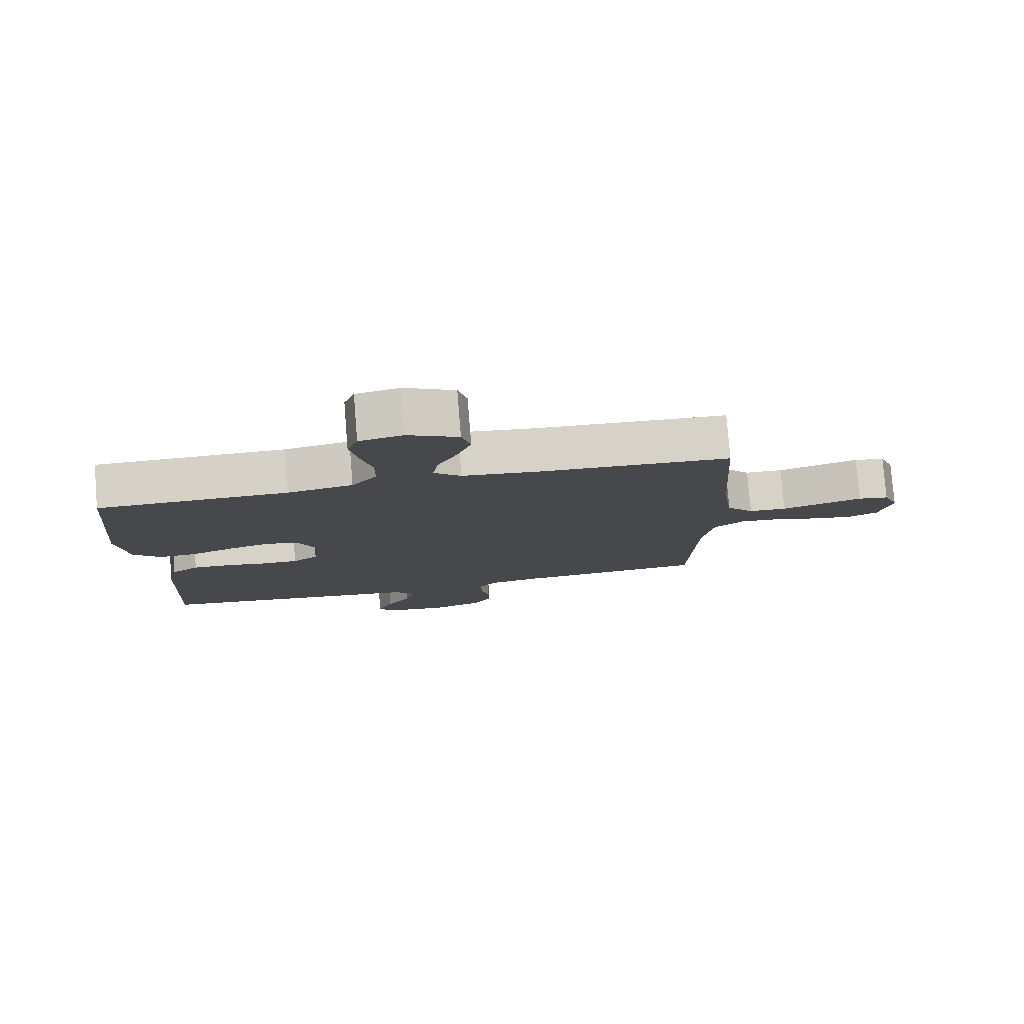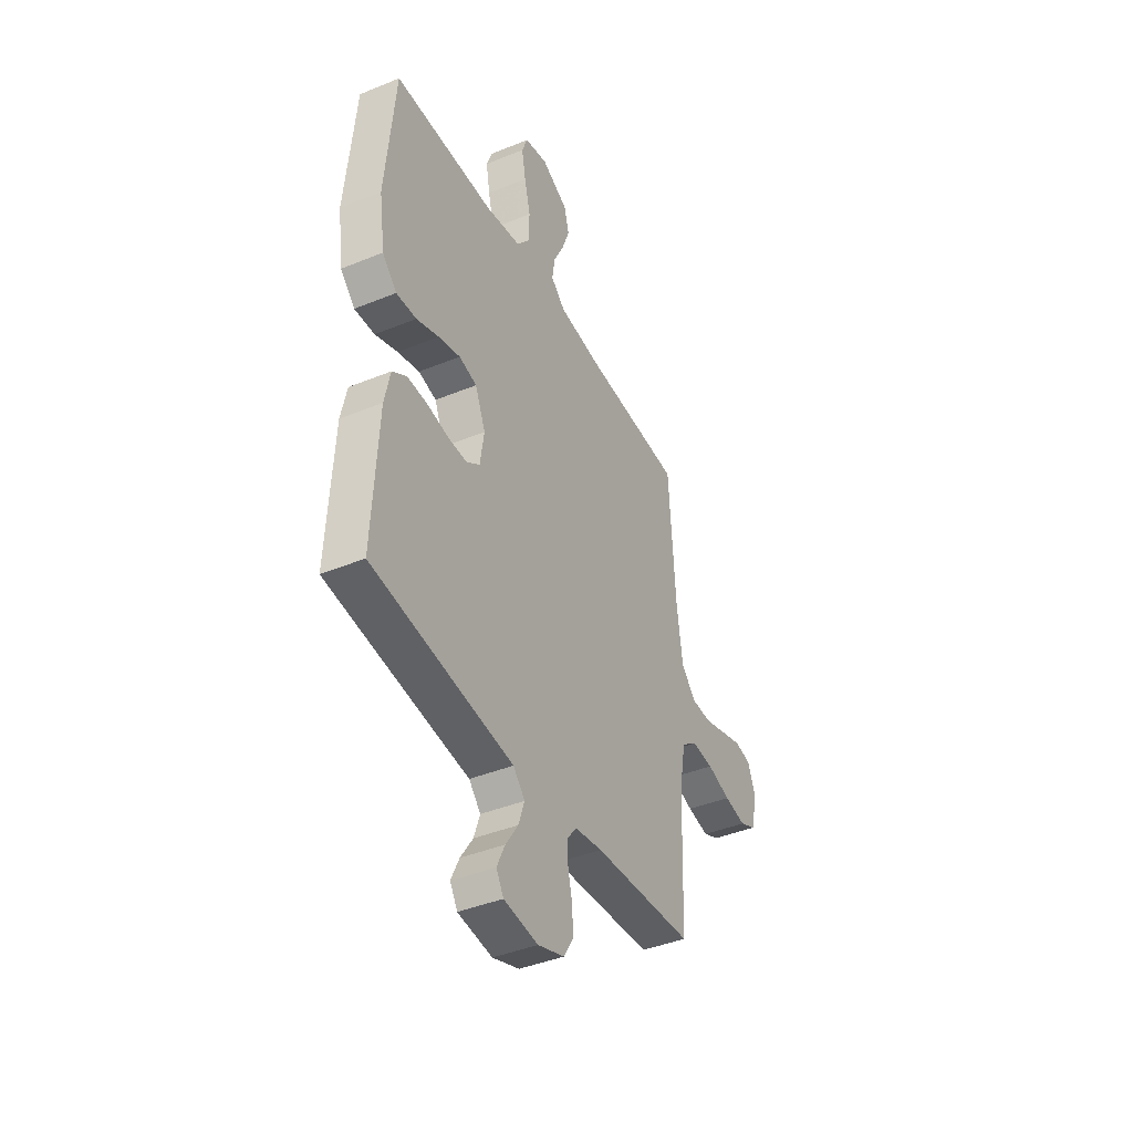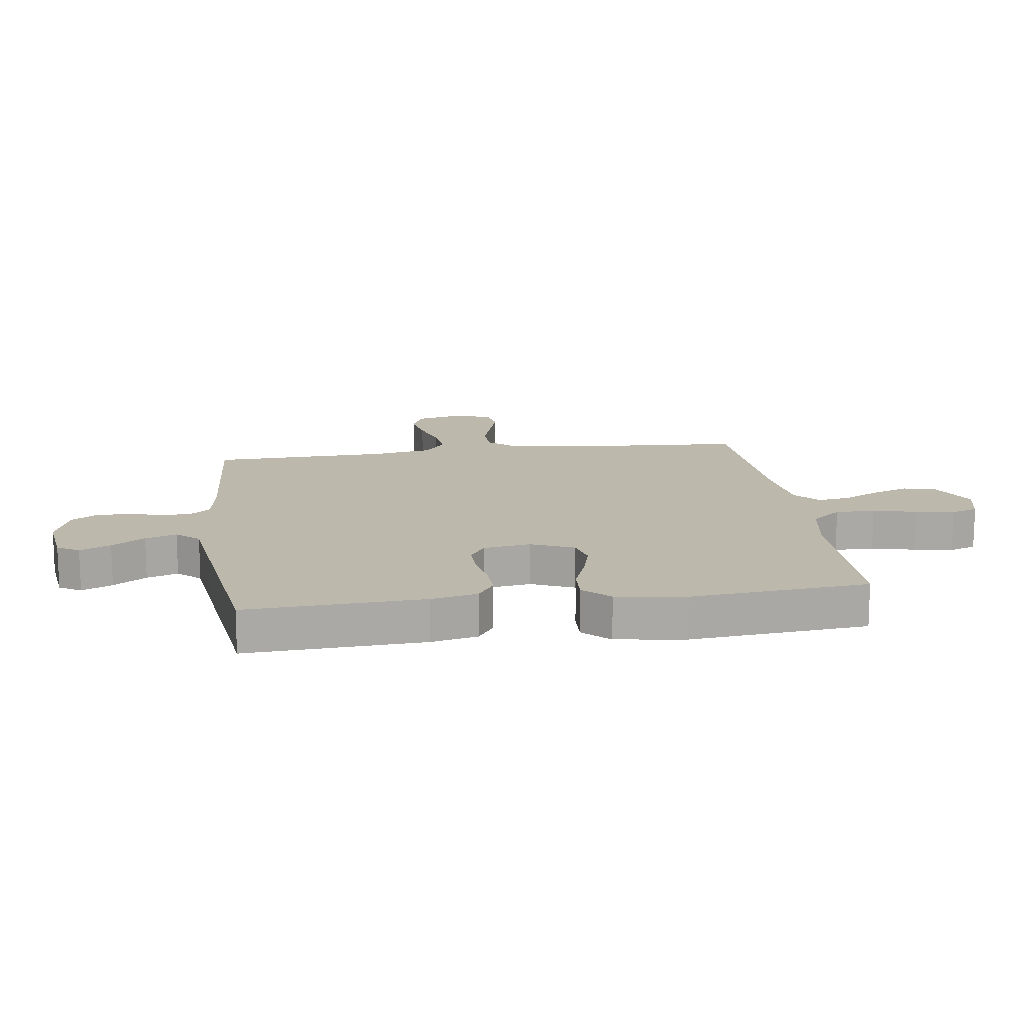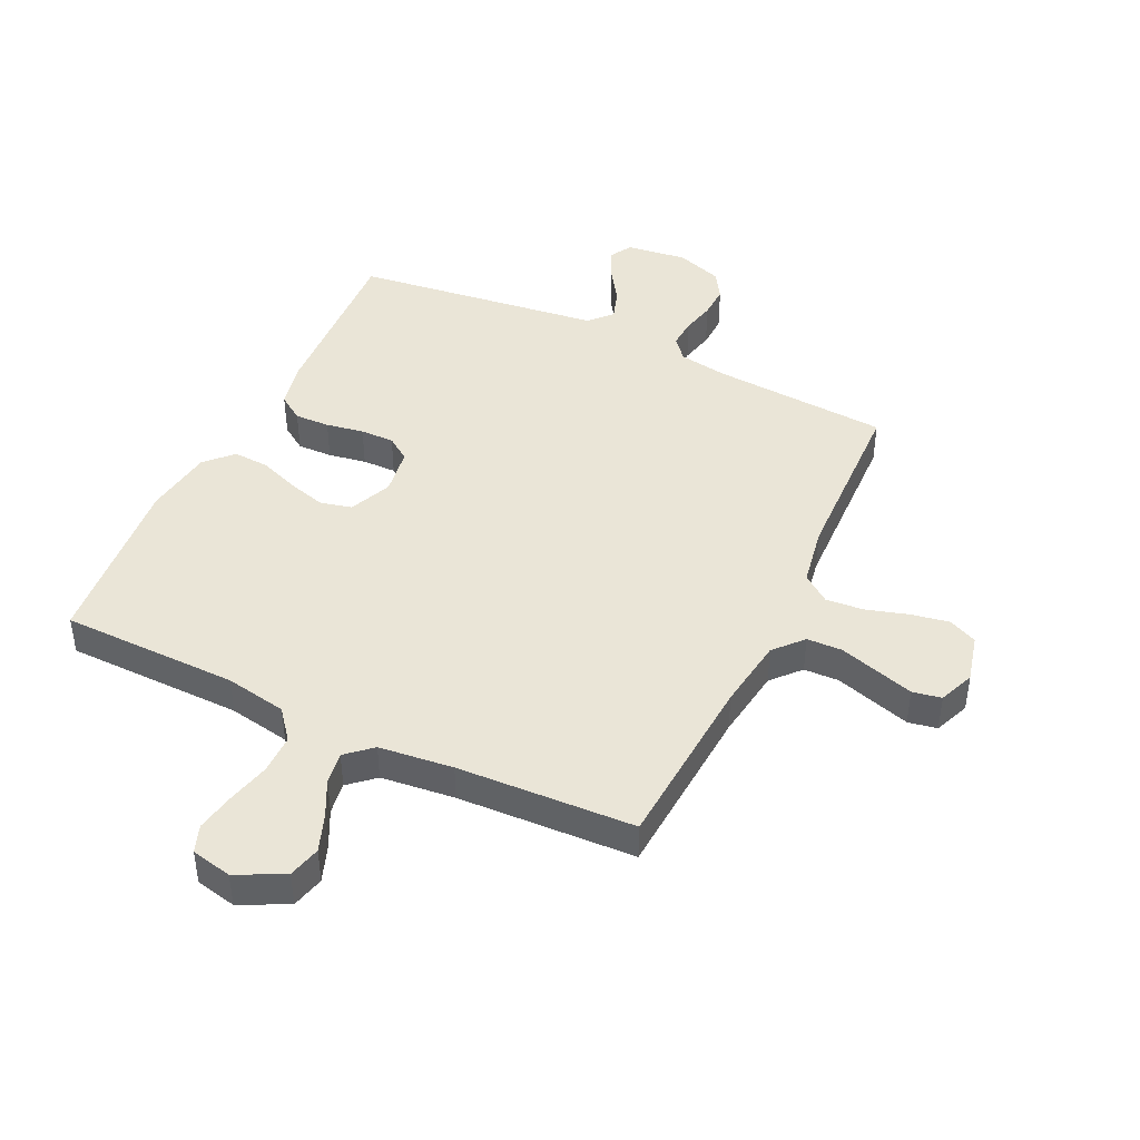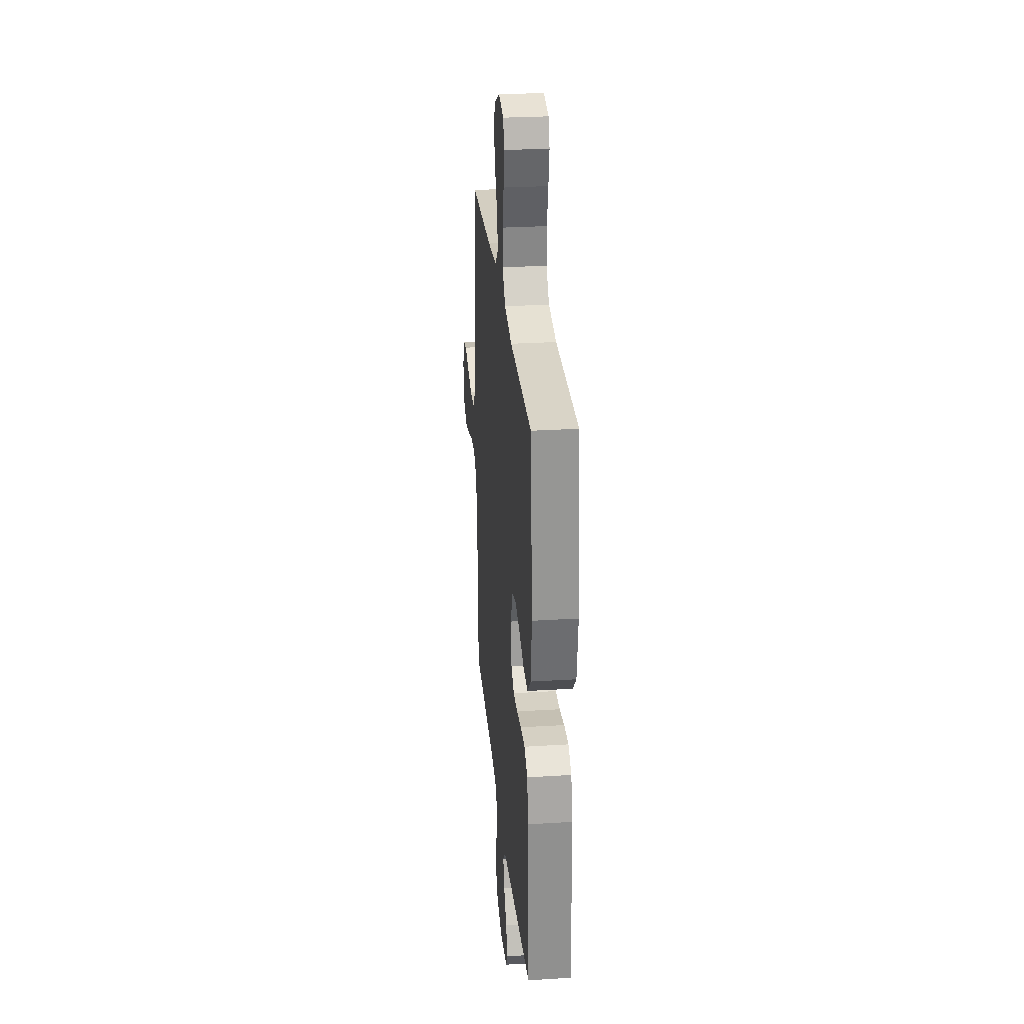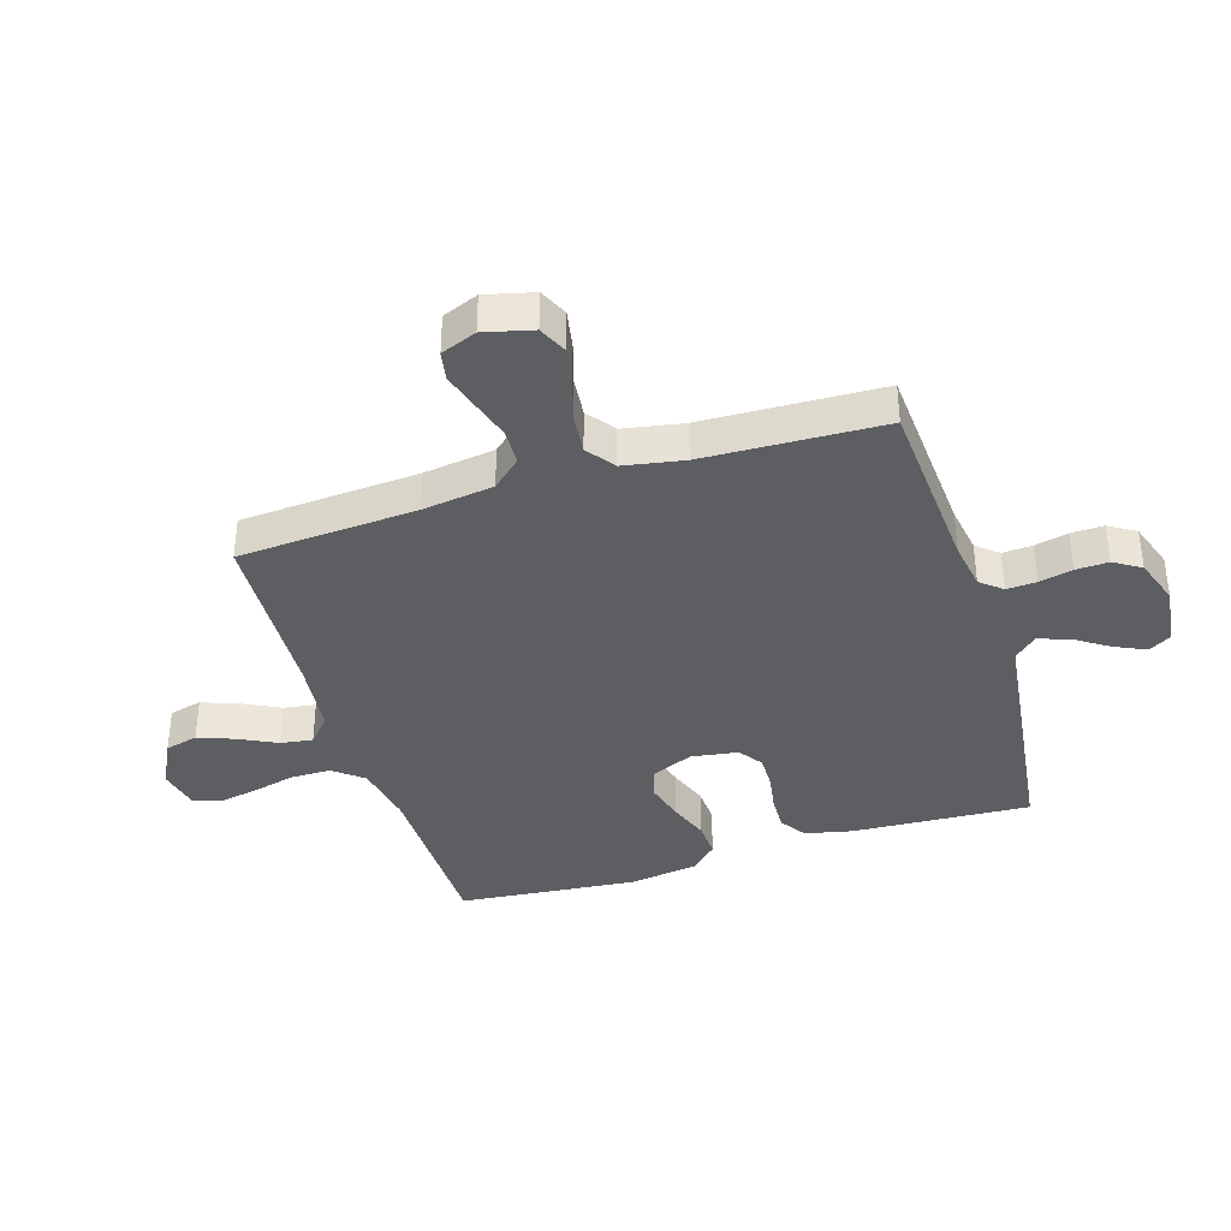
<metadata>
{"format":"obj","ext":"obj","renderer":"f3d","projection":"perspective","resolution":1024,"background":"white","views":[{"elev":79.0,"azim":-4.6,"up":"+Z"},{"elev":-41.4,"azim":-63.6,"up":"+Z"},{"elev":14.7,"azim":-98.0,"up":"+Y"},{"elev":44.0,"azim":25.5,"up":"+Y"},{"elev":28.0,"azim":-95.4,"up":"+Z"},{"elev":-37.8,"azim":107.2,"up":"+Y"}]}
</metadata>
<code>
v 0.5 0.07 -0.5
v 0.2 0.07 -0.52
v 0.119 0.07 -0.533
v 0.089 0.07 -0.569
v 0.092 0.07 -0.619
v 0.105 0.07 -0.675
v 0.107 0.07 -0.73
v 0.079 0.07 -0.775
v 0 0.07 -0.802
v -0.102 0.07 -0.789
v -0.124 0.07 -0.752
v -0.1 0.07 -0.7
v -0.063 0.07 -0.644
v -0.045 0.07 -0.591
v -0.08 0.07 -0.553
v -0.2 0.07 -0.538
v -0.5 0.07 -0.5
v -0.484 0.07 -0.2
v -0.467 0.07 -0.122
v -0.424 0.07 -0.093
v -0.365 0.07 -0.095
v -0.301 0.07 -0.106
v -0.244 0.07 -0.107
v -0.204 0.07 -0.079
v -0.192 0.07 0
v -0.223 0.07 0.072
v -0.276 0.07 0.085
v -0.341 0.07 0.067
v -0.408 0.07 0.042
v -0.468 0.07 0.039
v -0.511 0.07 0.083
v -0.528 0.07 0.2
v -0.5 0.07 0.5
v -0.2 0.07 0.504
v -0.096 0.07 0.523
v -0.056 0.07 0.573
v -0.056 0.07 0.64
v -0.074 0.07 0.713
v -0.086 0.07 0.778
v -0.069 0.07 0.824
v 0 0.07 0.839
v 0.08 0.07 0.799
v 0.094 0.07 0.744
v 0.071 0.07 0.682
v 0.04 0.07 0.62
v 0.032 0.07 0.566
v 0.075 0.07 0.528
v 0.2 0.07 0.514
v 0.5 0.07 0.5
v 0.52 0.07 0.2
v 0.537 0.07 0.08
v 0.58 0.07 0.032
v 0.64 0.07 0.03
v 0.706 0.07 0.05
v 0.769 0.07 0.069
v 0.818 0.07 0.06
v 0.842 0.07 0
v 0.822 0.07 -0.081
v 0.774 0.07 -0.103
v 0.709 0.07 -0.091
v 0.639 0.07 -0.07
v 0.575 0.07 -0.064
v 0.528 0.07 -0.099
v 0.51 0.07 -0.2
v 0.5 0 -0.5
v 0.2 0 -0.52
v 0.119 0 -0.533
v 0.089 0 -0.569
v 0.092 0 -0.619
v 0.105 0 -0.675
v 0.107 0 -0.73
v 0.079 0 -0.775
v 0 0 -0.802
v -0.102 0 -0.789
v -0.124 0 -0.752
v -0.1 0 -0.7
v -0.063 0 -0.644
v -0.045 0 -0.591
v -0.08 0 -0.553
v -0.2 0 -0.538
v -0.5 0 -0.5
v -0.484 0 -0.2
v -0.467 0 -0.122
v -0.424 0 -0.093
v -0.365 0 -0.095
v -0.301 0 -0.106
v -0.244 0 -0.107
v -0.204 0 -0.079
v -0.192 0 0
v -0.223 0 0.072
v -0.276 0 0.085
v -0.341 0 0.067
v -0.408 0 0.042
v -0.468 0 0.039
v -0.511 0 0.083
v -0.528 0 0.2
v -0.5 0 0.5
v -0.2 0 0.504
v -0.096 0 0.523
v -0.056 0 0.573
v -0.056 0 0.64
v -0.074 0 0.713
v -0.086 0 0.778
v -0.069 0 0.824
v 0 0 0.839
v 0.08 0 0.799
v 0.094 0 0.744
v 0.071 0 0.682
v 0.04 0 0.62
v 0.032 0 0.566
v 0.075 0 0.528
v 0.2 0 0.514
v 0.5 0 0.5
v 0.52 0 0.2
v 0.537 0 0.08
v 0.58 0 0.032
v 0.64 0 0.03
v 0.706 0 0.05
v 0.769 0 0.069
v 0.818 0 0.06
v 0.842 0 0
v 0.822 0 -0.081
v 0.774 0 -0.103
v 0.709 0 -0.091
v 0.639 0 -0.07
v 0.575 0 -0.064
v 0.528 0 -0.099
v 0.51 0 -0.2
f 58 59 60 61
f 58 61 62
f 57 58 62
f 56 57 62
f 53 54 55 56
f 53 56 62
f 52 53 62 63
f 48 49 50
f 47 48 50 51
f 46 47 51 52
f 42 43 44 45
f 40 41 42 45
f 40 45 46
f 37 38 39 40
f 37 40 46
f 36 37 46 52
f 31 32 33 34
f 31 34 35
f 28 29 30 31
f 27 28 31 35
f 26 27 35 36
f 19 20 21 22
f 19 22 23
f 18 19 23
f 15 16 17 18
f 15 18 23
f 14 15 23 24
f 10 11 12 13
f 10 13 14
f 9 10 14
f 8 9 14
f 5 6 7 8
f 4 5 8 14
f 3 4 14 24
f 64 1 2
f 63 64 2 3
f 25 26 36 52
f 25 52 63
f 3 24 25 63
f 125 124 123 122
f 126 125 122
f 126 122 121
f 126 121 120
f 120 119 118 117
f 126 120 117
f 127 126 117 116
f 114 113 112
f 115 114 112 111
f 116 115 111 110
f 109 108 107 106
f 109 106 105 104
f 110 109 104
f 104 103 102 101
f 110 104 101
f 116 110 101 100
f 98 97 96 95
f 99 98 95
f 95 94 93 92
f 99 95 92 91
f 100 99 91 90
f 86 85 84 83
f 87 86 83
f 87 83 82
f 82 81 80 79
f 87 82 79
f 88 87 79 78
f 77 76 75 74
f 78 77 74
f 78 74 73
f 78 73 72
f 72 71 70 69
f 78 72 69 68
f 88 78 68 67
f 66 65 128
f 67 66 128 127
f 116 100 90 89
f 127 116 89
f 127 89 88 67
f 1 65 66 2
f 2 66 67 3
f 3 67 68 4
f 4 68 69 5
f 5 69 70 6
f 6 70 71 7
f 7 71 72 8
f 8 72 73 9
f 9 73 74 10
f 10 74 75 11
f 11 75 76 12
f 12 76 77 13
f 13 77 78 14
f 14 78 79 15
f 15 79 80 16
f 16 80 81 17
f 17 81 82 18
f 18 82 83 19
f 19 83 84 20
f 20 84 85 21
f 21 85 86 22
f 22 86 87 23
f 23 87 88 24
f 24 88 89 25
f 25 89 90 26
f 26 90 91 27
f 27 91 92 28
f 28 92 93 29
f 29 93 94 30
f 30 94 95 31
f 31 95 96 32
f 32 96 97 33
f 33 97 98 34
f 34 98 99 35
f 35 99 100 36
f 36 100 101 37
f 37 101 102 38
f 38 102 103 39
f 39 103 104 40
f 40 104 105 41
f 41 105 106 42
f 42 106 107 43
f 43 107 108 44
f 44 108 109 45
f 45 109 110 46
f 46 110 111 47
f 47 111 112 48
f 48 112 113 49
f 49 113 114 50
f 50 114 115 51
f 51 115 116 52
f 52 116 117 53
f 53 117 118 54
f 54 118 119 55
f 55 119 120 56
f 56 120 121 57
f 57 121 122 58
f 58 122 123 59
f 59 123 124 60
f 60 124 125 61
f 61 125 126 62
f 62 126 127 63
f 63 127 128 64
f 64 128 65 1

</code>
